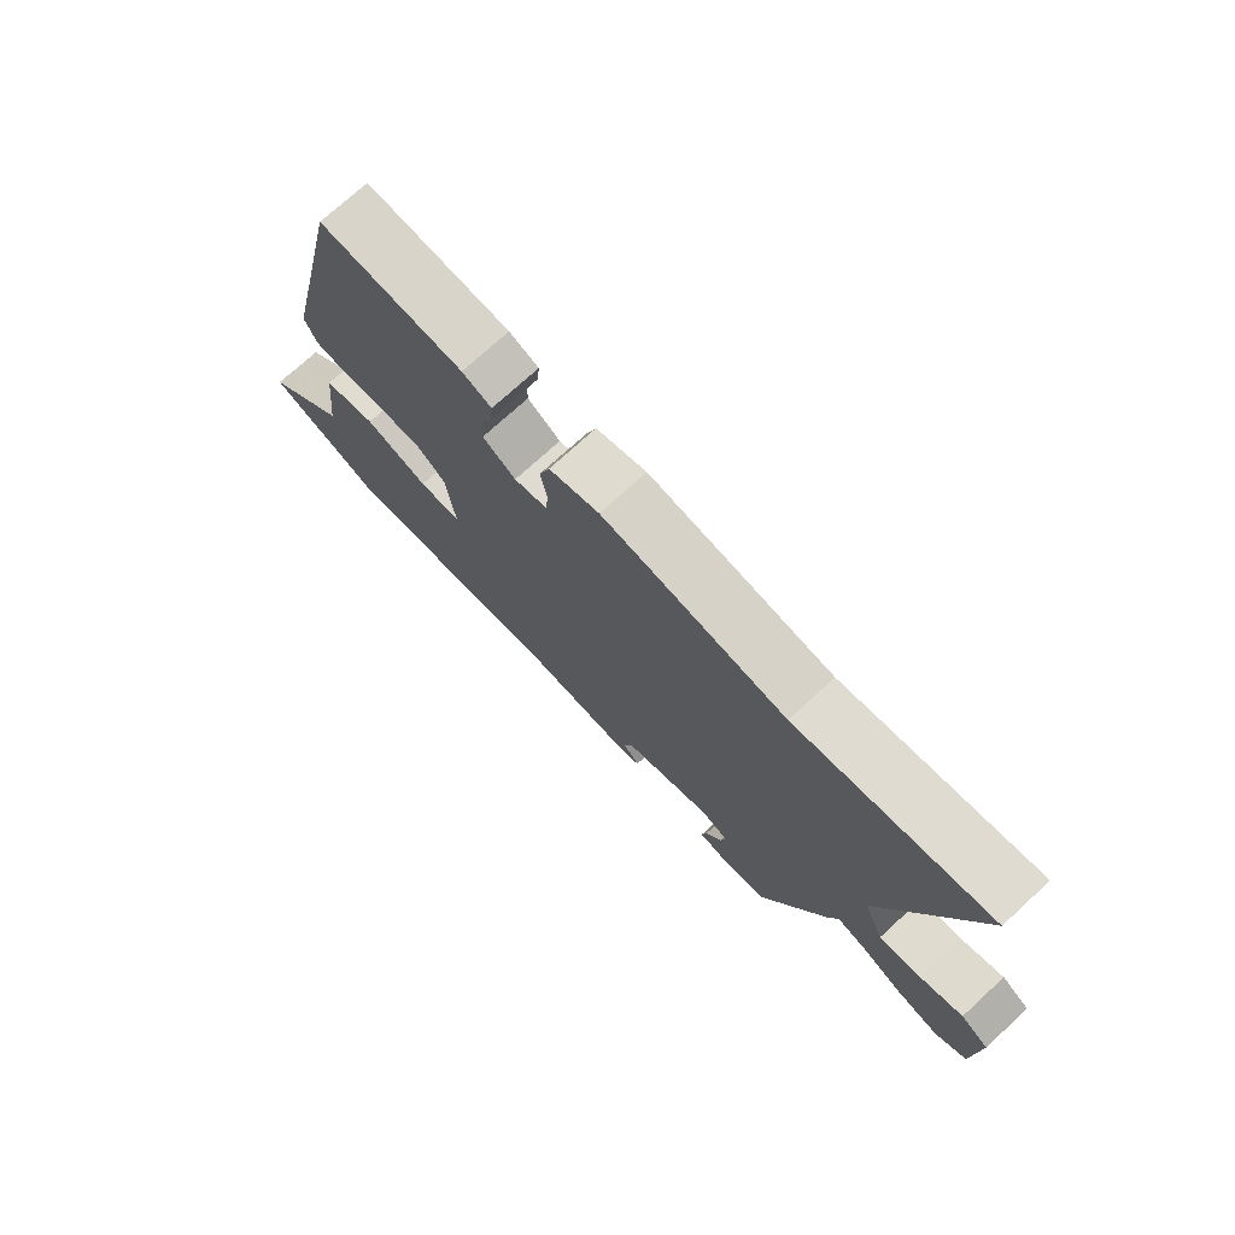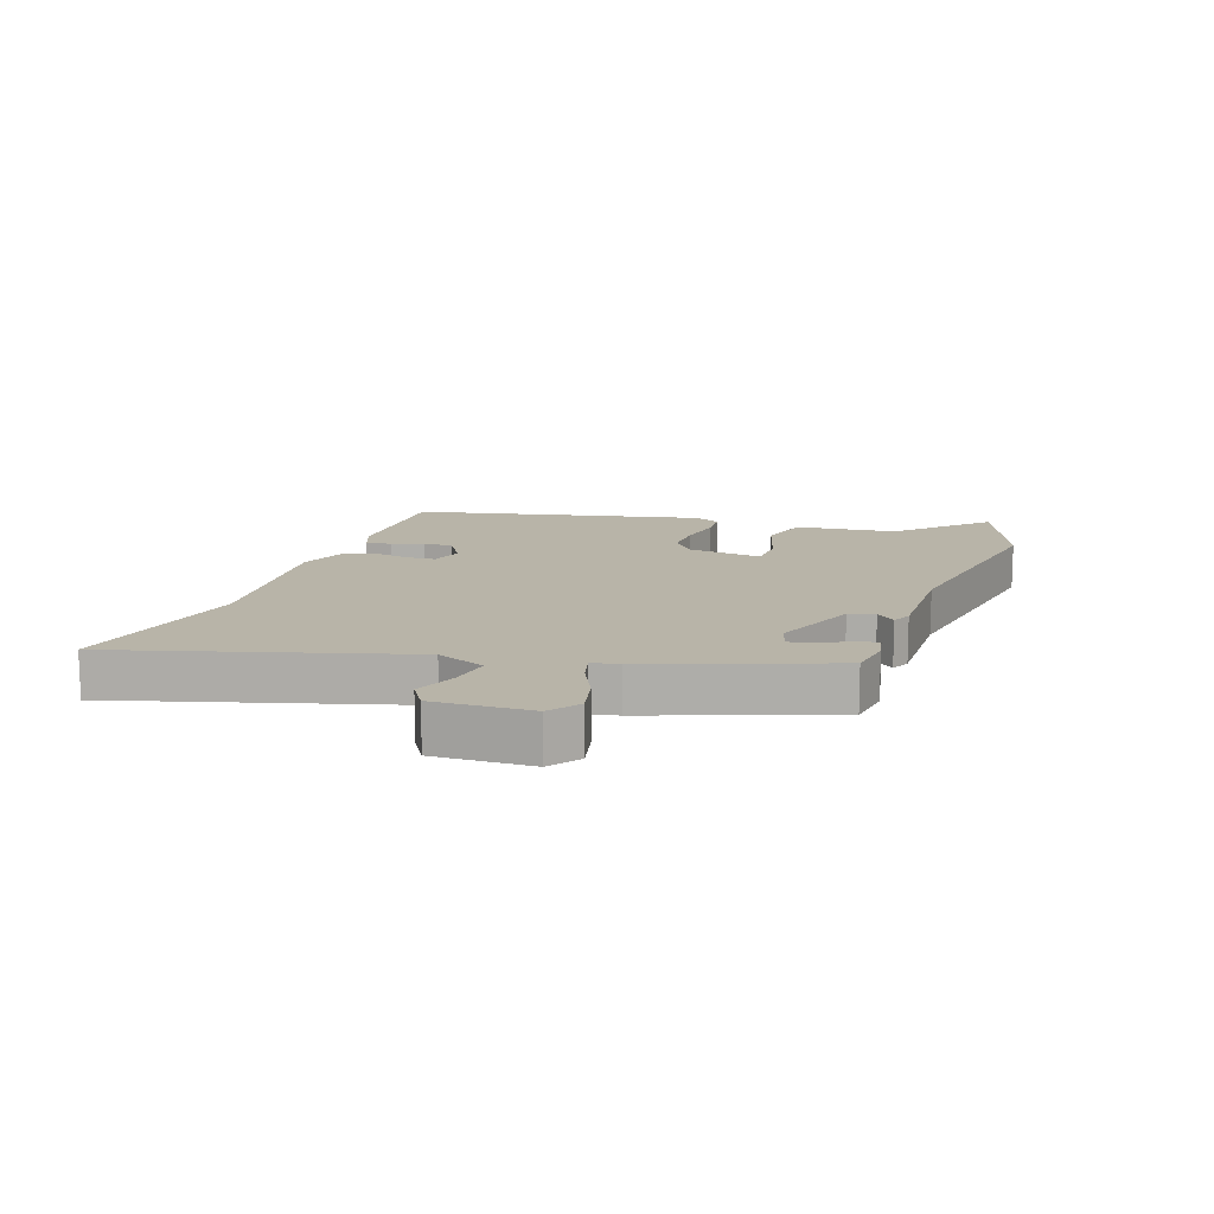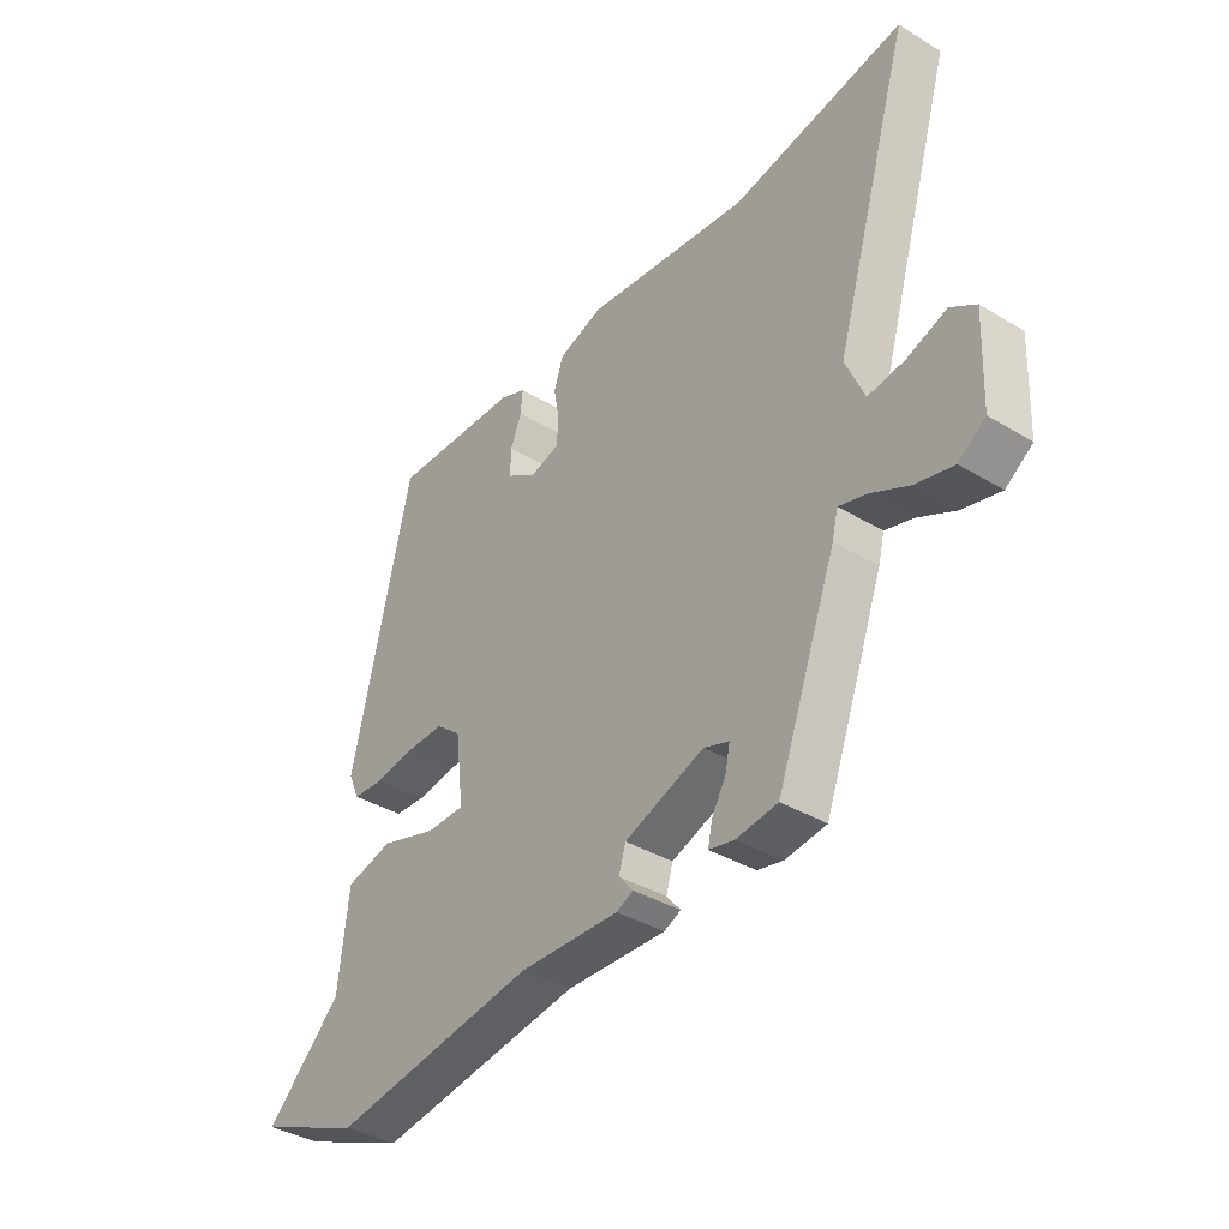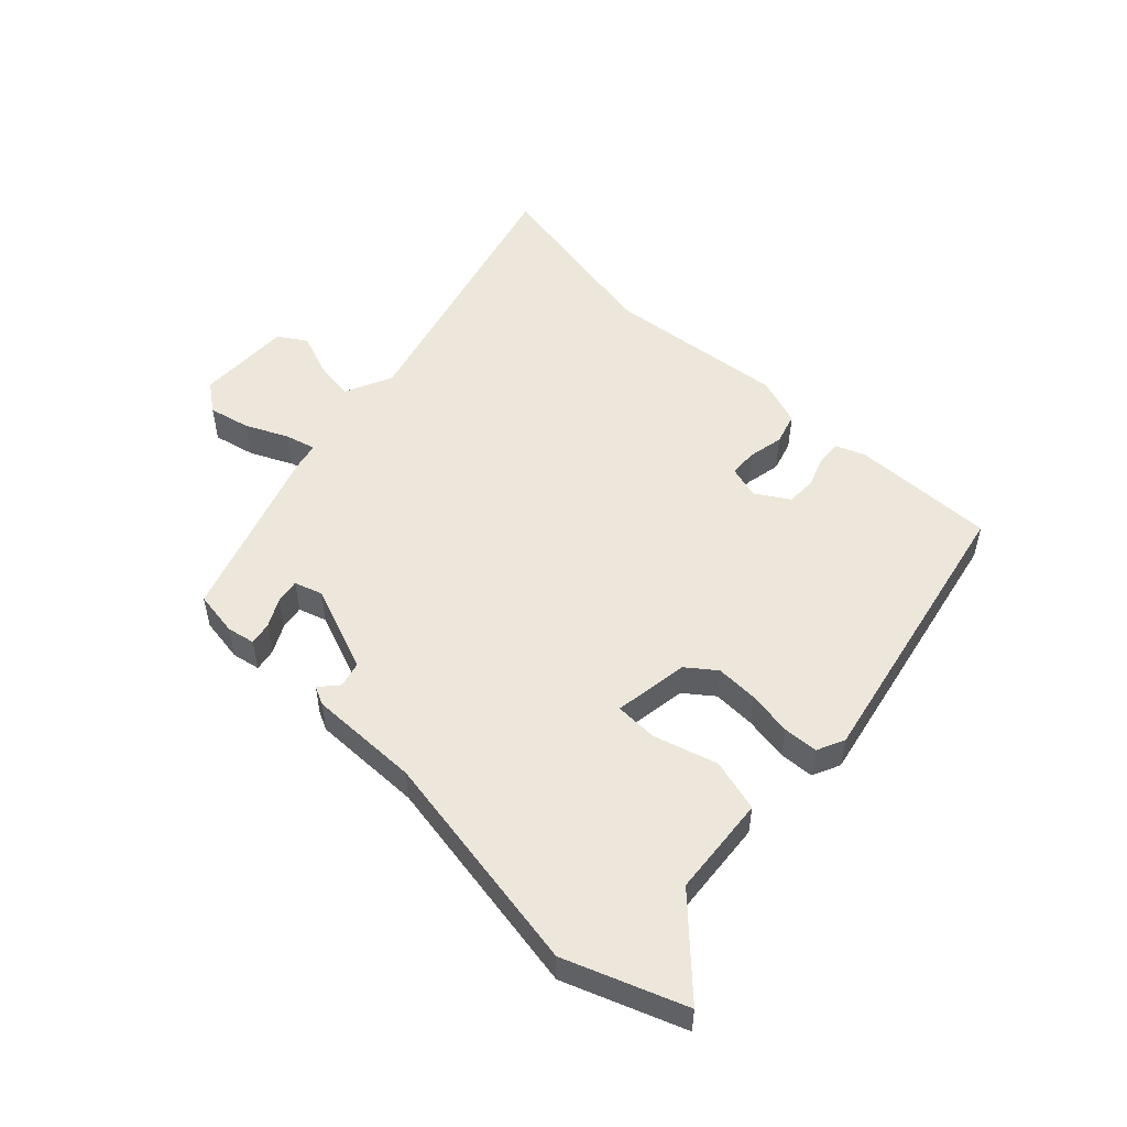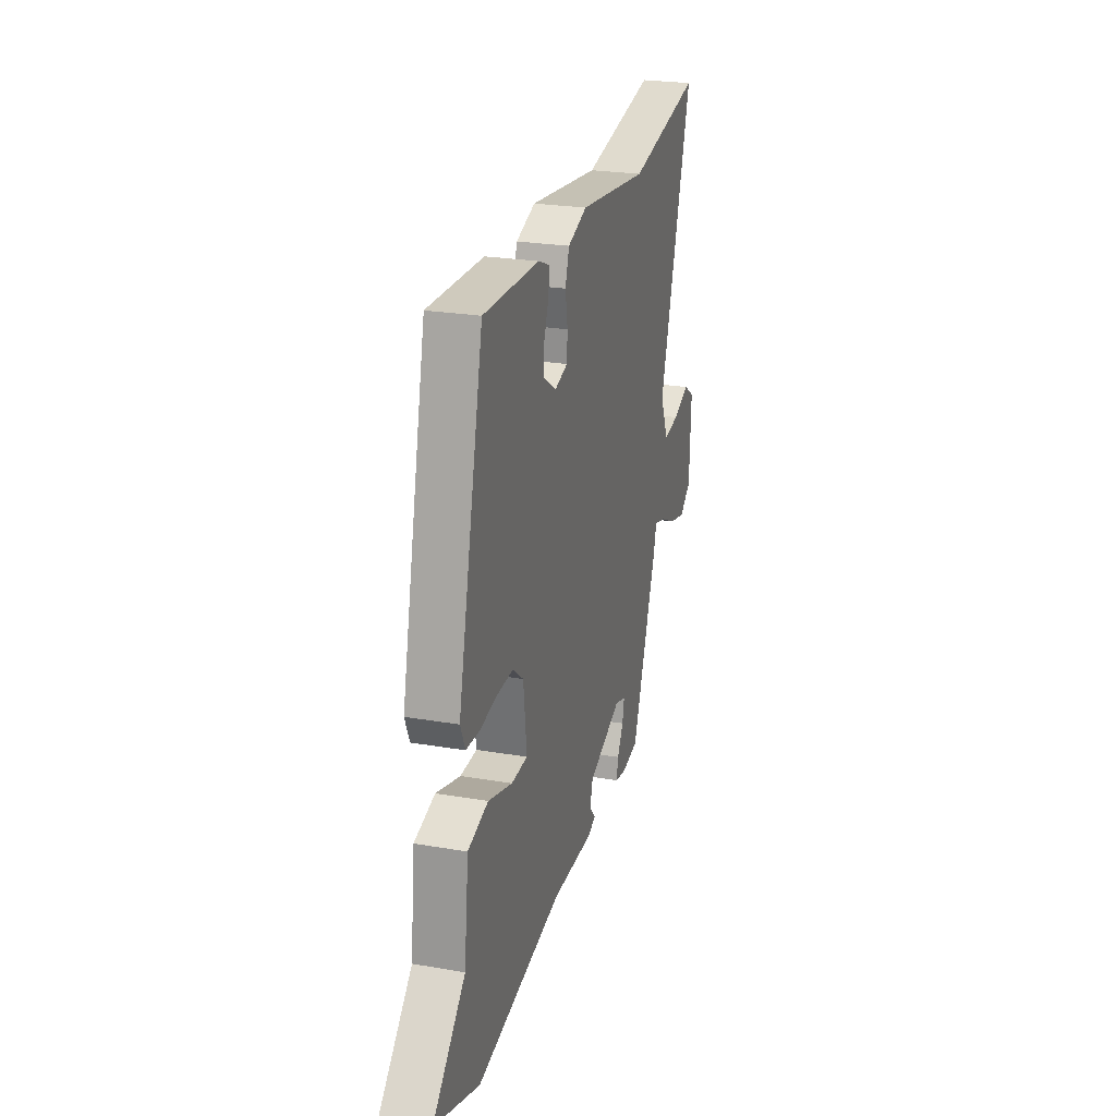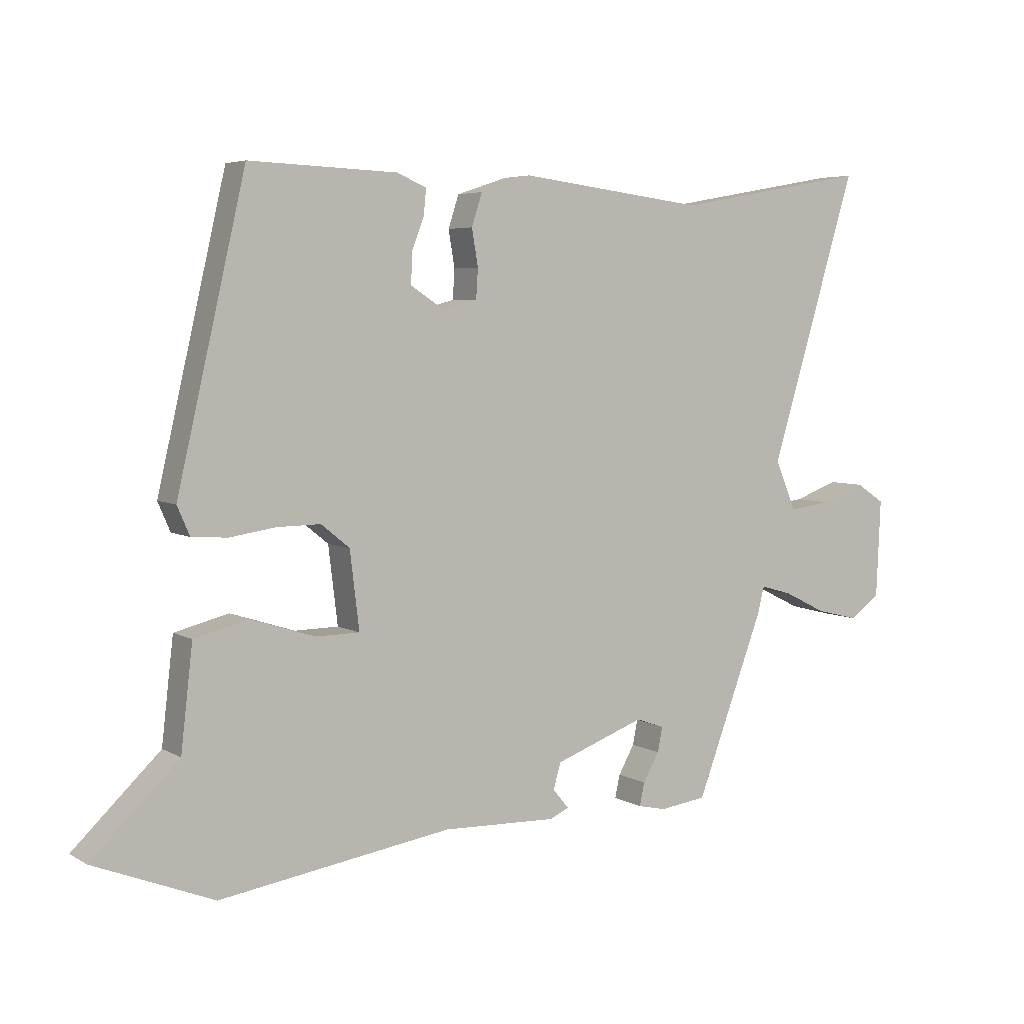
<metadata>
{"format":"obj","ext":"obj","renderer":"f3d","projection":"perspective","resolution":1024,"background":"white","views":[{"elev":73.8,"azim":47.5,"up":"+Z"},{"elev":13.0,"azim":110.0,"up":"+Y"},{"elev":-37.4,"azim":52.4,"up":"+Z"},{"elev":51.5,"azim":-135.2,"up":"+Y"},{"elev":25.0,"azim":-74.5,"up":"+Z"},{"elev":5.1,"azim":-31.1,"up":"+Z"}]}
</metadata>
<code>
v -0.451 0.07 -0.52
v -0.643 0.07 -0.443
v -0.503 0.07 -0.309
v -0.484 0.07 -0.144
v -0.397 0.07 -0.122
v -0.293 0.07 -0.155
v -0.223 0.07 -0.154
v -0.238 0.07 -0.03
v -0.284 0.07 0.007
v -0.354 0.07 0.006
v -0.428 0.07 -0.005
v -0.485 0.07 -0.001
v -0.505 0.07 0.045
v -0.395 0.07 0.519
v -0.158 0.07 0.51
v -0.11 0.07 0.49
v -0.114 0.07 0.448
v -0.134 0.07 0.397
v -0.135 0.07 0.348
v -0.081 0.07 0.313
v -0.026 0.07 0.328
v -0.023 0.07 0.375
v -0.033 0.07 0.434
v -0.016 0.07 0.486
v 0.066 0.07 0.513
v 0.365 0.07 0.476
v 0.679 0.07 0.532
v 0.539 0.07 0.069
v 0.573 0.07 -0.011
v 0.64 0.07 -0.002
v 0.711 0.07 0.024
v 0.757 0.07 -0.006
v 0.75 0.07 -0.164
v 0.701 0.07 -0.199
v 0.632 0.07 -0.182
v 0.563 0.07 -0.148
v 0.513 0.07 -0.134
v 0.502 0.07 -0.178
v 0.393 0.07 -0.468
v 0.318 0.07 -0.478
v 0.272 0.07 -0.468
v 0.28 0.07 -0.431
v 0.306 0.07 -0.385
v 0.314 0.07 -0.345
v 0.268 0.07 -0.329
v 0.123 0.07 -0.382
v 0.111 0.07 -0.424
v 0.137 0.07 -0.455
v 0.106 0.07 -0.469
v -0.077 0.07 -0.463
v -0.451 0 -0.52
v -0.643 0 -0.443
v -0.503 0 -0.309
v -0.484 0 -0.144
v -0.397 0 -0.122
v -0.293 0 -0.155
v -0.223 0 -0.154
v -0.238 0 -0.03
v -0.284 0 0.007
v -0.354 0 0.006
v -0.428 0 -0.005
v -0.485 0 -0.001
v -0.505 0 0.045
v -0.395 0 0.519
v -0.158 0 0.51
v -0.11 0 0.49
v -0.114 0 0.448
v -0.134 0 0.397
v -0.135 0 0.348
v -0.081 0 0.313
v -0.026 0 0.328
v -0.023 0 0.375
v -0.033 0 0.434
v -0.016 0 0.486
v 0.066 0 0.513
v 0.365 0 0.476
v 0.679 0 0.532
v 0.539 0 0.069
v 0.573 0 -0.011
v 0.64 0 -0.002
v 0.711 0 0.024
v 0.757 0 -0.006
v 0.75 0 -0.164
v 0.701 0 -0.199
v 0.632 0 -0.182
v 0.563 0 -0.148
v 0.513 0 -0.134
v 0.502 0 -0.178
v 0.393 0 -0.468
v 0.318 0 -0.478
v 0.272 0 -0.468
v 0.28 0 -0.431
v 0.306 0 -0.385
v 0.314 0 -0.345
v 0.268 0 -0.329
v 0.123 0 -0.382
v 0.111 0 -0.424
v 0.137 0 -0.455
v 0.106 0 -0.469
v -0.077 0 -0.463
f 47 48 49 50
f 1 2 3
f 50 1 3
f 47 50 3
f 46 47 3
f 45 46 3 4
f 41 42 43
f 40 41 43
f 39 40 43
f 38 39 43
f 37 38 43
f 37 43 44
f 34 35 36
f 33 34 36
f 32 33 36
f 31 32 36
f 30 31 36
f 29 30 36 37
f 37 44 45
f 29 37 45
f 28 29 45
f 24 25 26
f 23 24 26
f 22 23 26
f 27 28 45
f 26 27 45
f 22 26 45
f 21 22 45
f 16 17 18
f 15 16 18
f 14 15 18
f 13 14 18
f 12 13 18
f 11 12 18
f 10 11 18
f 9 10 18 19
f 8 9 19 20
f 4 5 6
f 45 4 6
f 45 6 7
f 20 21 45
f 8 20 45
f 7 8 45
f 100 99 98 97
f 53 52 51
f 53 51 100
f 53 100 97
f 53 97 96
f 54 53 96 95
f 93 92 91
f 93 91 90
f 93 90 89
f 93 89 88
f 93 88 87
f 94 93 87
f 86 85 84
f 86 84 83
f 86 83 82
f 86 82 81
f 86 81 80
f 87 86 80 79
f 95 94 87
f 95 87 79
f 95 79 78
f 76 75 74
f 76 74 73
f 76 73 72
f 95 78 77
f 95 77 76
f 95 76 72
f 95 72 71
f 68 67 66
f 68 66 65
f 68 65 64
f 68 64 63
f 68 63 62
f 68 62 61
f 68 61 60
f 69 68 60 59
f 70 69 59 58
f 56 55 54
f 56 54 95
f 57 56 95
f 95 71 70
f 95 70 58
f 95 58 57
f 1 51 52 2
f 2 52 53 3
f 3 53 54 4
f 4 54 55 5
f 5 55 56 6
f 6 56 57 7
f 7 57 58 8
f 8 58 59 9
f 9 59 60 10
f 10 60 61 11
f 11 61 62 12
f 12 62 63 13
f 13 63 64 14
f 14 64 65 15
f 15 65 66 16
f 16 66 67 17
f 17 67 68 18
f 18 68 69 19
f 19 69 70 20
f 20 70 71 21
f 21 71 72 22
f 22 72 73 23
f 23 73 74 24
f 24 74 75 25
f 25 75 76 26
f 26 76 77 27
f 27 77 78 28
f 28 78 79 29
f 29 79 80 30
f 30 80 81 31
f 31 81 82 32
f 32 82 83 33
f 33 83 84 34
f 34 84 85 35
f 35 85 86 36
f 36 86 87 37
f 37 87 88 38
f 38 88 89 39
f 39 89 90 40
f 40 90 91 41
f 41 91 92 42
f 42 92 93 43
f 43 93 94 44
f 44 94 95 45
f 45 95 96 46
f 46 96 97 47
f 47 97 98 48
f 48 98 99 49
f 49 99 100 50
f 50 100 51 1

</code>
